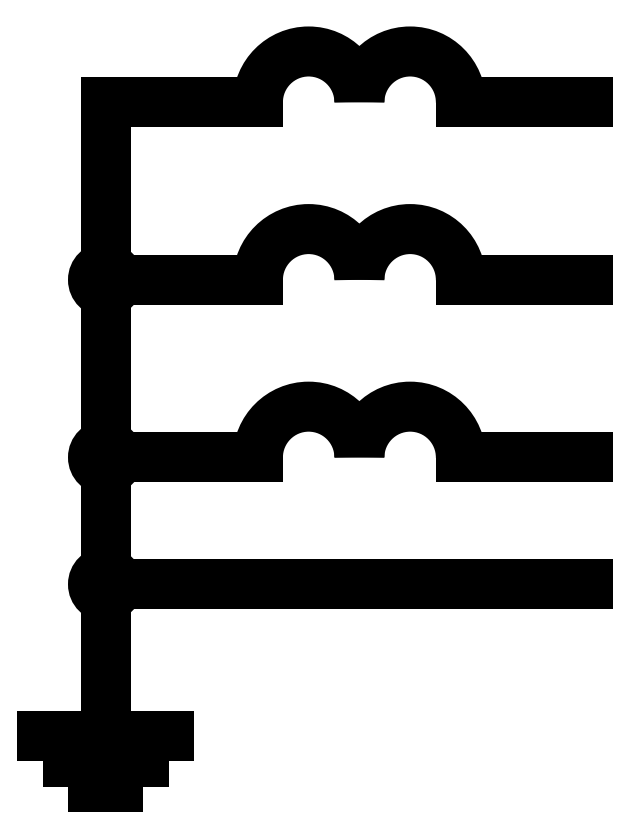
<metadata>
{"format":"dxf","ext":"dxf","renderer":"ezdxf+matplotlib","layout":"modelspace","background":"white","min_lineweight":24,"dpi":150}
</metadata>
<code>
0
SECTION
2
ENTITIES
0
HATCH
8
0
10
0
20
0
30
0
210
0
220
0
230
1
2
SOLID
70
1
71
0
91
1
92
0
93
7
72
1
10
0.5
20
12.5
11
0.31
21
12.89
72
1
10
0.31
20
12.89
11
-0.1156
21
12.99
72
1
10
-0.1156
20
12.99
11
-0.4533
21
12.71
72
1
10
-0.4533
20
12.71
11
-0.4465
21
12.28
72
1
10
-0.4465
20
12.28
11
-0.1004
21
12.01
72
1
10
-0.1004
20
12.01
11
0.3221
21
12.12
72
1
10
0.3221
20
12.12
11
0.5
21
12.5
97
0
75
0
76
1
98
0
0
HATCH
8
0
10
0
20
0
30
0
210
0
220
0
230
1
2
SOLID
70
1
71
0
91
1
92
0
93
7
72
1
10
0.5
20
5.5
11
0.31
21
5.892
72
1
10
0.31
20
5.892
11
-0.1156
21
5.986
72
1
10
-0.1156
20
5.986
11
-0.4533
21
5.711
72
1
10
-0.4533
20
5.711
11
-0.4465
21
5.275
72
1
10
-0.4465
20
5.275
11
-0.1004
21
5.01
72
1
10
-0.1004
20
5.01
11
0.3221
21
5.118
72
1
10
0.3221
20
5.118
11
0.5
21
5.5
97
0
75
0
76
1
98
0
0
HATCH
8
0
10
0
20
0
30
0
210
0
220
0
230
1
2
SOLID
70
1
71
0
91
1
92
0
93
7
72
1
10
0.5
20
0.5
11
0.31
21
0.8923
72
1
10
0.31
20
0.8923
11
-0.1156
21
0.9865
72
1
10
-0.1156
20
0.9865
11
-0.4533
21
0.7109
72
1
10
-0.4533
20
0.7109
11
-0.4465
21
0.2751
72
1
10
-0.4465
20
0.2751
11
-0.1004
21
0.01018
72
1
10
-0.1004
20
0.01018
11
0.3221
21
0.1176
72
1
10
0.3221
20
0.1176
11
0.5
21
0.5
97
0
75
0
76
1
98
0
0
ARC
8
0
10
8
20
19.5
40
2
50
0
51
180
0
ARC
8
0
10
12
20
19.5
40
2
50
0
51
180
0
LINE
8
0
10
14
20
19.5
11
19
21
19.5
0
LINE
8
0
10
6
20
19.5
11
1
21
19.5
0
ARC
8
0
10
8
20
12.5
40
2
50
0
51
180
0
ARC
8
0
10
12
20
12.5
40
2
50
0
51
180
0
LINE
8
0
10
14
20
12.5
11
19
21
12.5
0
LINE
8
0
10
6
20
12.5
11
1
21
12.5
0
ARC
8
0
10
8
20
5.5
40
2
50
0
51
180
0
ARC
8
0
10
12
20
5.5
40
2
50
0
51
180
0
LINE
8
0
10
14
20
5.5
11
19
21
5.5
0
LINE
8
0
10
6
20
5.5
11
1
21
5.5
0
CIRCLE
8
0
10
0
20
12.5
40
0.5
0
LINE
8
0
10
1
20
12.5
11
0.5
21
12.5
0
CIRCLE
8
0
10
0
20
5.5
40
0.5
0
LINE
8
0
10
0
20
12
11
0
21
6
0
LINE
8
0
10
1
20
5.5
11
0.5
21
5.5
0
CIRCLE
8
0
10
0
20
0.5
40
0.5
0
LINE
8
0
10
0
20
5
11
0
21
1
0
LINE
8
0
10
0.5
20
0.5
11
19
21
0.5
0
LINE
8
0
10
-2.5
20
-5.5
11
2.5
21
-5.5
0
LINE
8
0
10
-1.5
20
-6.5
11
1.5
21
-6.5
0
LINE
8
0
10
-0.5
20
-7.5
11
0.5
21
-7.5
0
LINE
8
0
10
0
20
-3.5
11
0
21
-5.5
0
LINE
8
0
10
0
20
0
11
0
21
-3.5
0
LINE
8
0
10
1
20
19.5
11
0
21
19.5
0
LINE
8
0
10
0
20
19.5
11
0
21
13
0
ENDSEC
0
EOF

</code>
